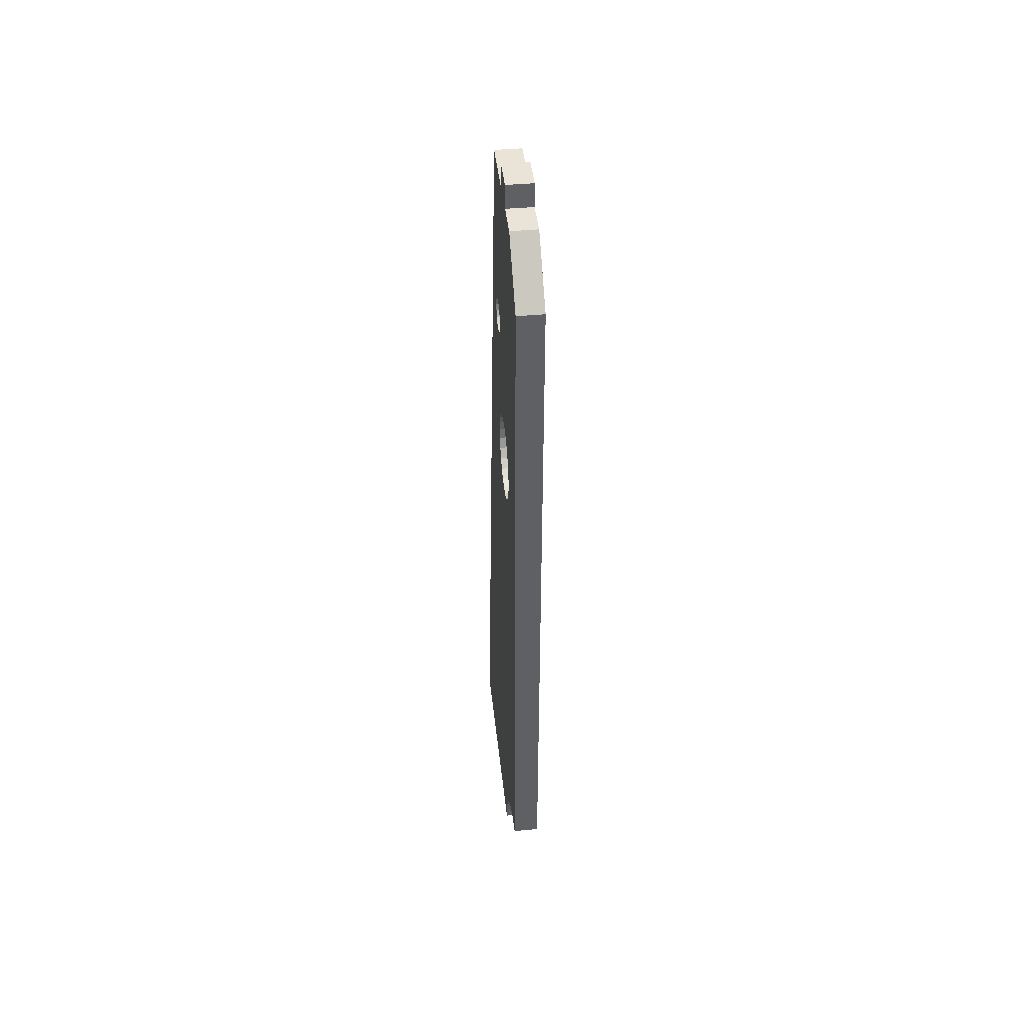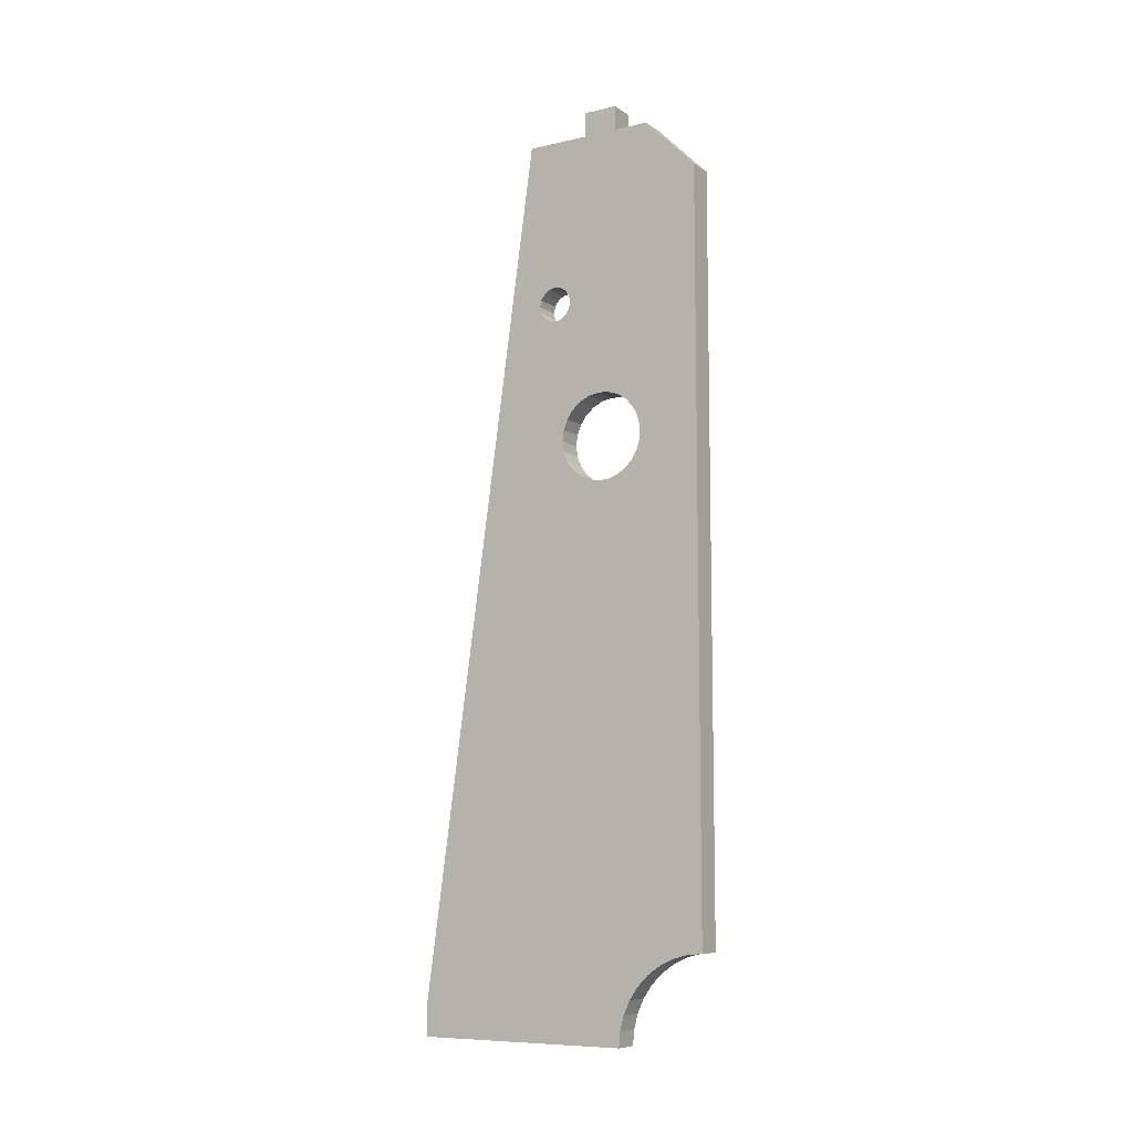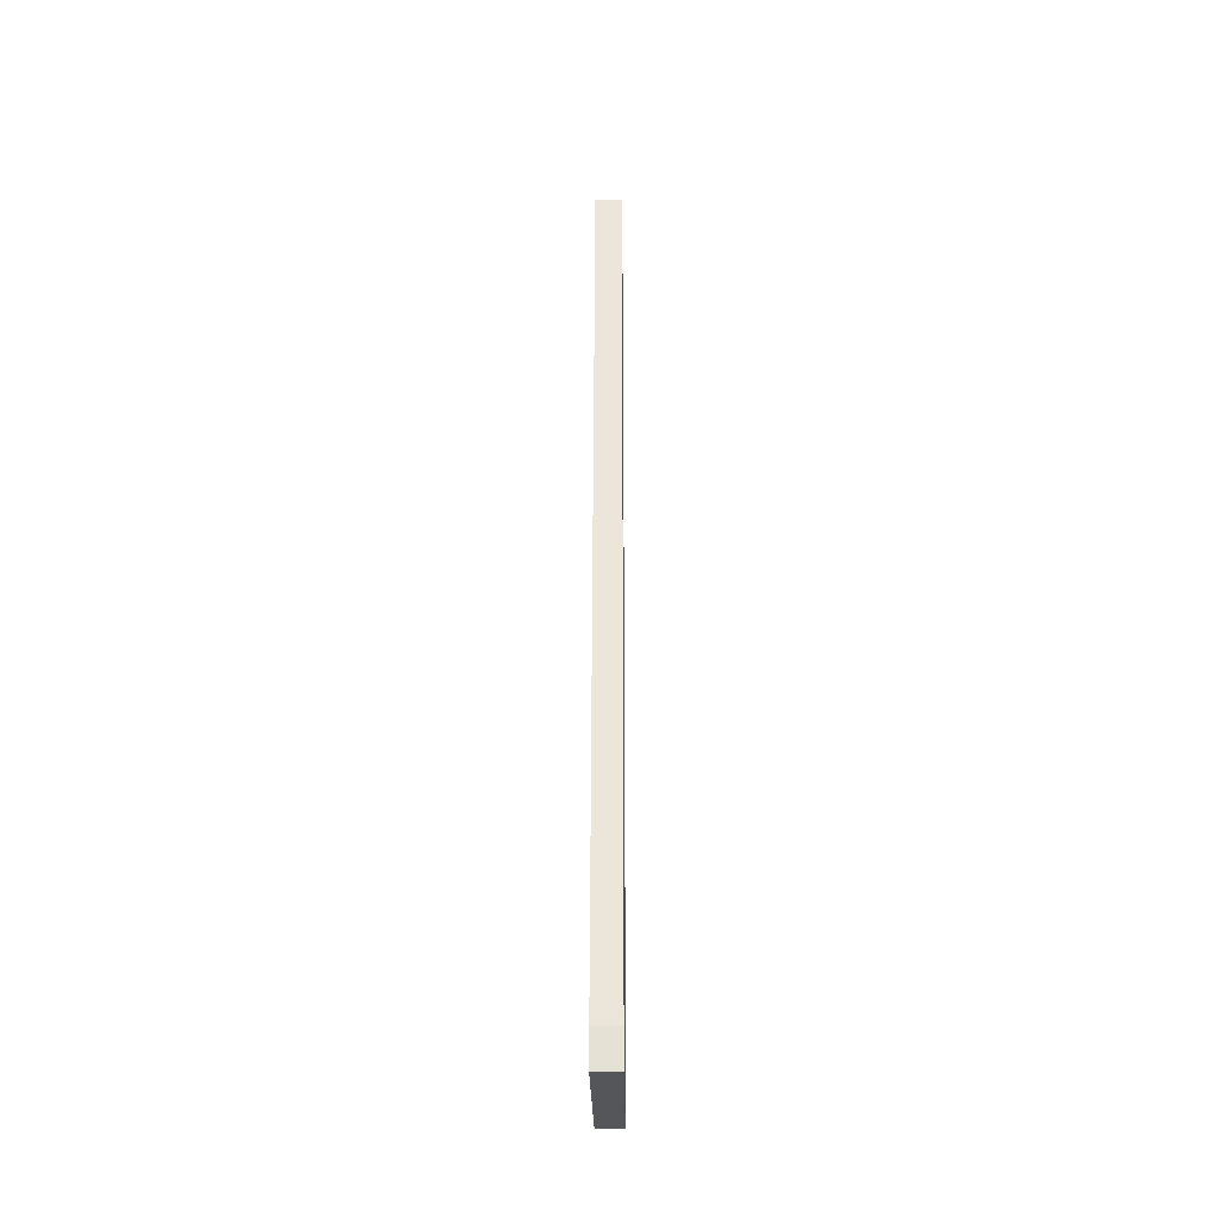
<metadata>
{"format":"obj","ext":"obj","renderer":"f3d","projection":"perspective","resolution":1024,"background":"white","views":[{"elev":43.4,"azim":-6.1,"up":"+Y"},{"elev":-8.7,"azim":-58.2,"up":"+Y"},{"elev":-25.3,"azim":-179.3,"up":"+Y"}]}
</metadata>
<code>
o 2389960834784
v -160.5 169.9 360.9
v -153 173 360.5
v -160.5 173 360.5
v -160.5 173 360.5
v -153 173 360.5
v -153 176.1 360.9
v -160.5 173 360.5
v -153 176.1 360.9
v -160.5 176.1 360.9
v -160.5 176.1 360.9
v -153 176.1 360.9
v -153 179 362
v -160.5 176.1 360.9
v -153 179 362
v -160.5 179 362
v -160.5 179 362
v -153 179 362
v -153 181.6 363.9
v -160.5 179 362
v -153 181.6 363.9
v -160.5 181.6 363.9
v -160.5 181.6 363.9
v -153 181.6 363.9
v -153 183.6 366.3
v -160.5 181.6 363.9
v -153 183.6 366.3
v -160.5 183.6 366.3
v -160.5 183.6 366.3
v -153 183.6 366.3
v -153 184.9 369.1
v -160.5 183.6 366.3
v -153 184.9 369.1
v -160.5 184.9 369.1
v -160.5 184.9 369.1
v -153 184.9 369.1
v -153 185.5 372.2
v -160.5 184.9 369.1
v -153 185.5 372.2
v -160.5 185.5 372.2
v -160.5 185.5 372.2
v -153 185.5 372.2
v -153 185.3 375.3
v -160.5 185.5 372.2
v -153 185.3 375.3
v -160.5 185.3 375.3
v -160.5 185.3 375.3
v -153 185.3 375.3
v -153 184.3 378.3
v -160.5 185.3 375.3
v -153 184.3 378.3
v -160.5 184.3 378.3
v -160.5 184.3 378.3
v -153 184.3 378.3
v -153 182.6 381
v -160.5 184.3 378.3
v -153 182.6 381
v -160.5 182.6 381
v -160.5 182.6 381
v -153 182.6 381
v -153 180.3 383.1
v -160.5 182.6 381
v -153 180.3 383.1
v -160.5 180.3 383.1
v -160.5 180.3 383.1
v -153 180.3 383.1
v -153 177.6 384.6
v -160.5 180.3 383.1
v -153 177.6 384.6
v -160.5 177.6 384.6
v -160.5 177.6 384.6
v -153 177.6 384.6
v -153 174.6 385.4
v -160.5 177.6 384.6
v -153 174.6 385.4
v -160.5 174.6 385.4
v -160.5 174.6 385.4
v -153 174.6 385.4
v -153 171.4 385.4
v -160.5 174.6 385.4
v -153 171.4 385.4
v -160.5 171.4 385.4
v -160.5 171.4 385.4
v -153 171.4 385.4
v -153 168.4 384.6
v -160.5 171.4 385.4
v -153 168.4 384.6
v -160.5 168.4 384.6
v -160.5 168.4 384.6
v -153 168.4 384.6
v -153 165.7 383.1
v -160.5 168.4 384.6
v -153 165.7 383.1
v -160.5 165.7 383.1
v -160.5 165.7 383.1
v -153 165.7 383.1
v -153 163.4 381
v -160.5 165.7 383.1
v -153 163.4 381
v -160.5 163.4 381
v -160.5 163.4 381
v -153 163.4 381
v -153 161.7 378.3
v -160.5 163.4 381
v -153 161.7 378.3
v -160.5 161.7 378.3
v -160.5 161.7 378.3
v -153 161.7 378.3
v -153 160.7 375.3
v -160.5 161.7 378.3
v -153 160.7 375.3
v -160.5 160.7 375.3
v -160.5 160.7 375.3
v -153 160.7 375.3
v -153 160.5 372.2
v -160.5 160.7 375.3
v -153 160.5 372.2
v -160.5 160.5 372.2
v -160.5 160.5 372.2
v -153 160.5 372.2
v -153 161.1 369.1
v -160.5 160.5 372.2
v -153 161.1 369.1
v -160.5 161.1 369.1
v -160.5 161.1 369.1
v -153 161.1 369.1
v -153 162.4 366.3
v -160.5 161.1 369.1
v -153 162.4 366.3
v -160.5 162.4 366.3
v -160.5 162.4 366.3
v -153 162.4 366.3
v -153 164.4 363.9
v -160.5 162.4 366.3
v -153 164.4 363.9
v -160.5 164.4 363.9
v -160.5 164.4 363.9
v -153 164.4 363.9
v -153 167 362
v -160.5 164.4 363.9
v -153 167 362
v -160.5 167 362
v -160.5 167 362
v -153 167 362
v -153 169.9 360.9
v -160.5 167 362
v -153 169.9 360.9
v -160.5 169.9 360.9
v -160.5 169.9 360.9
v -153 169.9 360.9
v -153 173 360.5
v -160.5 211.1 353.4
v -153 211.1 353.4
v -160.5 213 353
v -160.5 213 353
v -153 211.1 353.4
v -153 213 353
v -160.5 213 353
v -153 213 353
v -160.5 214.9 353.4
v -160.5 214.9 353.4
v -153 213 353
v -153 214.9 353.4
v -160.5 214.9 353.4
v -153 214.9 353.4
v -160.5 216.5 354.5
v -160.5 216.5 354.5
v -153 214.9 353.4
v -153 216.5 354.5
v -160.5 216.5 354.5
v -153 216.5 354.5
v -160.5 217.6 356.1
v -160.5 217.6 356.1
v -153 216.5 354.5
v -153 217.6 356.1
v -160.5 217.6 356.1
v -153 217.6 356.1
v -160.5 218 358
v -160.5 218 358
v -153 217.6 356.1
v -153 218 358
v -160.5 218 358
v -153 218 358
v -160.5 217.6 359.9
v -160.5 217.6 359.9
v -153 218 358
v -153 217.6 359.9
v -160.5 217.6 359.9
v -153 217.6 359.9
v -160.5 216.5 361.5
v -160.5 216.5 361.5
v -153 217.6 359.9
v -153 216.5 361.5
v -160.5 216.5 361.5
v -153 216.5 361.5
v -160.5 214.9 362.6
v -160.5 214.9 362.6
v -153 216.5 361.5
v -153 214.9 362.6
v -160.5 214.9 362.6
v -153 214.9 362.6
v -160.5 213 363
v -160.5 213 363
v -153 214.9 362.6
v -153 213 363
v -160.5 213 363
v -153 213 363
v -160.5 211.1 362.6
v -160.5 211.1 362.6
v -153 213 363
v -153 211.1 362.6
v -160.5 211.1 362.6
v -153 211.1 362.6
v -160.5 209.5 361.5
v -160.5 209.5 361.5
v -153 211.1 362.6
v -153 209.5 361.5
v -160.5 209.5 361.5
v -153 209.5 361.5
v -160.5 208.4 359.9
v -160.5 208.4 359.9
v -153 209.5 361.5
v -153 208.4 359.9
v -160.5 208.4 359.9
v -153 208.4 359.9
v -160.5 208 358
v -160.5 208 358
v -153 208.4 359.9
v -153 208 358
v -160.5 208 358
v -153 208 358
v -160.5 208.4 356.1
v -160.5 208.4 356.1
v -153 208 358
v -153 208.4 356.1
v -160.5 208.4 356.1
v -153 208.4 356.1
v -160.5 209.5 354.5
v -160.5 209.5 354.5
v -153 208.4 356.1
v -153 209.5 354.5
v -160.5 209.5 354.5
v -153 209.5 354.5
v -160.5 211.1 353.4
v -160.5 211.1 353.4
v -153 209.5 354.5
v -153 211.1 353.4
v -160.5 261 388
v -160.5 180.3 383.1
v -160.5 246 403
v -160.5 246 403
v -160.5 180.3 383.1
v -160.5 177.6 384.6
v -160.5 246 403
v -160.5 177.6 384.6
v -160.5 174.6 385.4
v -160.5 180.3 383.1
v -160.5 261 388
v -160.5 182.6 381
v -160.5 182.6 381
v -160.5 261 388
v -160.5 261 378
v -160.5 182.6 381
v -160.5 261 378
v -160.5 184.3 378.3
v -160.5 184.3 378.3
v -160.5 261 378
v -160.5 185.3 375.3
v -160.5 185.3 375.3
v -160.5 261 378
v -160.5 213 363
v -160.5 185.3 375.3
v -160.5 213 363
v -160.5 185.5 372.2
v -160.5 185.5 372.2
v -160.5 213 363
v -160.5 184.9 369.1
v -160.5 184.9 369.1
v -160.5 213 363
v -160.5 211.1 362.6
v -160.5 184.9 369.1
v -160.5 211.1 362.6
v -160.5 183.6 366.3
v -160.5 183.6 366.3
v -160.5 211.1 362.6
v -160.5 209.5 361.5
v -160.5 183.6 366.3
v -160.5 209.5 361.5
v -160.5 181.6 363.9
v -160.5 181.6 363.9
v -160.5 209.5 361.5
v -160.5 208.4 359.9
v -160.5 181.6 363.9
v -160.5 208.4 359.9
v -160.5 179 362
v -160.5 179 362
v -160.5 208.4 359.9
v -160.5 208 358
v -160.5 179 362
v -160.5 208 358
v -160.5 176.1 360.9
v -160.5 176.1 360.9
v -160.5 208 358
v -160.5 208.4 356.1
v -160.5 176.1 360.9
v -160.5 208.4 356.1
v -160.5 209.5 354.5
v -160.5 268 378
v -160.5 268 368
v -160.5 261 378
v -160.5 261 378
v -160.5 268 368
v -160.5 261 368
v -160.5 261 378
v -160.5 261 368
v -160.5 213 363
v -160.5 213 363
v -160.5 261 368
v -160.5 214.9 362.6
v -160.5 214.9 362.6
v -160.5 261 368
v -160.5 216.5 361.5
v -160.5 216.5 361.5
v -160.5 261 368
v -160.5 217.6 359.9
v -160.5 217.6 359.9
v -160.5 261 368
v -160.5 218 358
v -160.5 218 358
v -160.5 261 368
v -160.5 261 350
v -160.5 218 358
v -160.5 261 350
v -160.5 217.6 356.1
v -160.5 217.6 356.1
v -160.5 261 350
v -160.5 216.5 354.5
v -160.5 216.5 354.5
v -160.5 261 350
v -160.5 214.9 353.4
v -160.5 214.9 353.4
v -160.5 261 350
v -160.5 213 353
v -160.5 213 353
v -160.5 261 350
v -160.5 18 316
v -160.5 213 353
v -160.5 18 316
v -160.5 211.1 353.4
v -160.5 211.1 353.4
v -160.5 18 316
v -160.5 173 360.5
v -160.5 211.1 353.4
v -160.5 173 360.5
v -160.5 209.5 354.5
v -160.5 209.5 354.5
v -160.5 173 360.5
v -160.5 176.1 360.9
v -160.5 8 316
v -160.5 8 378
v -160.5 18 316
v -160.5 18 316
v -160.5 8 378
v -160.5 12.34 378.4
v -160.5 18 316
v -160.5 12.34 378.4
v -160.5 167 362
v -160.5 167 362
v -160.5 12.34 378.4
v -160.5 164.4 363.9
v -160.5 164.4 363.9
v -160.5 12.34 378.4
v -160.5 16.55 379.5
v -160.5 164.4 363.9
v -160.5 16.55 379.5
v -160.5 162.4 366.3
v -160.5 162.4 366.3
v -160.5 16.55 379.5
v -160.5 161.1 369.1
v -160.5 161.1 369.1
v -160.5 16.55 379.5
v -160.5 20.5 381.3
v -160.5 161.1 369.1
v -160.5 20.5 381.3
v -160.5 160.5 372.2
v -160.5 160.5 372.2
v -160.5 20.5 381.3
v -160.5 24.07 383.8
v -160.5 160.5 372.2
v -160.5 24.07 383.8
v -160.5 160.7 375.3
v -160.5 160.7 375.3
v -160.5 24.07 383.8
v -160.5 27.15 386.9
v -160.5 160.7 375.3
v -160.5 27.15 386.9
v -160.5 161.7 378.3
v -160.5 161.7 378.3
v -160.5 27.15 386.9
v -160.5 29.65 390.5
v -160.5 161.7 378.3
v -160.5 29.65 390.5
v -160.5 163.4 381
v -160.5 163.4 381
v -160.5 29.65 390.5
v -160.5 31.49 394.4
v -160.5 163.4 381
v -160.5 31.49 394.4
v -160.5 165.7 383.1
v -160.5 165.7 383.1
v -160.5 31.49 394.4
v -160.5 32.62 398.7
v -160.5 165.7 383.1
v -160.5 32.62 398.7
v -160.5 168.4 384.6
v -160.5 168.4 384.6
v -160.5 32.62 398.7
v -160.5 33 403
v -160.5 168.4 384.6
v -160.5 33 403
v -160.5 171.4 385.4
v -160.5 171.4 385.4
v -160.5 33 403
v -160.5 246 403
v -160.5 171.4 385.4
v -160.5 246 403
v -160.5 174.6 385.4
v -160.5 167 362
v -160.5 169.9 360.9
v -160.5 18 316
v -160.5 18 316
v -160.5 169.9 360.9
v -160.5 173 360.5
v -153 246 403
v -153 180.3 383.1
v -153 261 388
v -153 261 388
v -153 180.3 383.1
v -153 182.6 381
v -153 261 388
v -153 182.6 381
v -153 261 378
v -153 261 378
v -153 182.6 381
v -153 184.3 378.3
v -153 261 378
v -153 184.3 378.3
v -153 185.3 375.3
v -153 33 403
v -153 171.4 385.4
v -153 246 403
v -153 246 403
v -153 171.4 385.4
v -153 174.6 385.4
v -153 246 403
v -153 174.6 385.4
v -153 177.6 384.6
v -153 171.4 385.4
v -153 33 403
v -153 168.4 384.6
v -153 168.4 384.6
v -153 33 403
v -153 32.62 398.7
v -153 168.4 384.6
v -153 32.62 398.7
v -153 165.7 383.1
v -153 165.7 383.1
v -153 32.62 398.7
v -153 31.49 394.4
v -153 165.7 383.1
v -153 31.49 394.4
v -153 163.4 381
v -153 163.4 381
v -153 31.49 394.4
v -153 29.65 390.5
v -153 163.4 381
v -153 29.65 390.5
v -153 161.7 378.3
v -153 161.7 378.3
v -153 29.65 390.5
v -153 27.15 386.9
v -153 161.7 378.3
v -153 27.15 386.9
v -153 160.7 375.3
v -153 160.7 375.3
v -153 27.15 386.9
v -153 24.07 383.8
v -153 160.7 375.3
v -153 24.07 383.8
v -153 160.5 372.2
v -153 160.5 372.2
v -153 24.07 383.8
v -153 20.5 381.3
v -153 160.5 372.2
v -153 20.5 381.3
v -153 161.1 369.1
v -153 161.1 369.1
v -153 20.5 381.3
v -153 16.55 379.5
v -153 161.1 369.1
v -153 16.55 379.5
v -153 162.4 366.3
v -153 162.4 366.3
v -153 16.55 379.5
v -153 164.4 363.9
v -153 164.4 363.9
v -153 16.55 379.5
v -153 12.34 378.4
v -153 164.4 363.9
v -153 12.34 378.4
v -153 167 362
v -153 167 362
v -153 12.34 378.4
v -153 18 316
v -153 167 362
v -153 18 316
v -153 169.9 360.9
v -153 169.9 360.9
v -153 18 316
v -153 173 360.5
v -153 173 360.5
v -153 18 316
v -153 211.1 353.4
v -153 173 360.5
v -153 211.1 353.4
v -153 209.5 354.5
v -153 12.34 378.4
v -153 8 378
v -153 18 316
v -153 18 316
v -153 8 378
v -153 8 316
v -153 211.1 353.4
v -153 18 316
v -153 213 353
v -153 213 353
v -153 18 316
v -153 261 350
v -153 213 353
v -153 261 350
v -153 214.9 353.4
v -153 214.9 353.4
v -153 261 350
v -153 216.5 354.5
v -153 216.5 354.5
v -153 261 350
v -153 217.6 356.1
v -153 217.6 356.1
v -153 261 350
v -153 218 358
v -153 218 358
v -153 261 350
v -153 261 368
v -153 218 358
v -153 261 368
v -153 217.6 359.9
v -153 217.6 359.9
v -153 261 368
v -153 216.5 361.5
v -153 216.5 361.5
v -153 261 368
v -153 214.9 362.6
v -153 214.9 362.6
v -153 261 368
v -153 213 363
v -153 213 363
v -153 261 368
v -153 261 378
v -153 213 363
v -153 261 378
v -153 185.3 375.3
v -153 268 368
v -153 268 378
v -153 261 368
v -153 261 368
v -153 268 378
v -153 261 378
v -153 173 360.5
v -153 209.5 354.5
v -153 176.1 360.9
v -153 176.1 360.9
v -153 209.5 354.5
v -153 208.4 356.1
v -153 176.1 360.9
v -153 208.4 356.1
v -153 208 358
v -153 176.1 360.9
v -153 208 358
v -153 179 362
v -153 179 362
v -153 208 358
v -153 208.4 359.9
v -153 179 362
v -153 208.4 359.9
v -153 181.6 363.9
v -153 181.6 363.9
v -153 208.4 359.9
v -153 209.5 361.5
v -153 181.6 363.9
v -153 209.5 361.5
v -153 183.6 366.3
v -153 183.6 366.3
v -153 209.5 361.5
v -153 211.1 362.6
v -153 183.6 366.3
v -153 211.1 362.6
v -153 184.9 369.1
v -153 184.9 369.1
v -153 211.1 362.6
v -153 213 363
v -153 184.9 369.1
v -153 213 363
v -153 185.5 372.2
v -153 185.5 372.2
v -153 213 363
v -153 185.3 375.3
v -153 177.6 384.6
v -153 180.3 383.1
v -153 246 403
v -153 246 403
v -153 261 388
v -160.5 246 403
v -160.5 246 403
v -153 261 388
v -160.5 261 388
v -153 261 378
v -160.5 261 378
v -153 261 388
v -153 261 388
v -160.5 261 378
v -160.5 261 388
v -153 268 378
v -160.5 268 378
v -153 261 378
v -153 261 378
v -160.5 268 378
v -160.5 261 378
v -153 268 368
v -160.5 268 368
v -153 268 378
v -153 268 378
v -160.5 268 368
v -160.5 268 378
v -153 261 368
v -160.5 261 368
v -153 268 368
v -153 268 368
v -160.5 261 368
v -160.5 268 368
v -153 261 350
v -160.5 261 350
v -153 261 368
v -153 261 368
v -160.5 261 350
v -160.5 261 368
v -153 261 350
v -153 18 316
v -160.5 261 350
v -160.5 261 350
v -153 18 316
v -160.5 18 316
v -153 8 316
v -160.5 8 316
v -153 18 316
v -153 18 316
v -160.5 8 316
v -160.5 18 316
v -153 8 378
v -160.5 8 378
v -153 8 316
v -153 8 316
v -160.5 8 378
v -160.5 8 316
v -160.5 8 378
v -153 8 378
v -160.5 12.34 378.4
v -160.5 12.34 378.4
v -153 8 378
v -153 12.34 378.4
v -160.5 12.34 378.4
v -153 12.34 378.4
v -160.5 16.55 379.5
v -160.5 16.55 379.5
v -153 12.34 378.4
v -153 16.55 379.5
v -160.5 16.55 379.5
v -153 16.55 379.5
v -160.5 20.5 381.3
v -160.5 20.5 381.3
v -153 16.55 379.5
v -153 20.5 381.3
v -160.5 20.5 381.3
v -153 20.5 381.3
v -160.5 24.07 383.8
v -160.5 24.07 383.8
v -153 20.5 381.3
v -153 24.07 383.8
v -160.5 24.07 383.8
v -153 24.07 383.8
v -160.5 27.15 386.9
v -160.5 27.15 386.9
v -153 24.07 383.8
v -153 27.15 386.9
v -160.5 27.15 386.9
v -153 27.15 386.9
v -160.5 29.65 390.5
v -160.5 29.65 390.5
v -153 27.15 386.9
v -153 29.65 390.5
v -160.5 29.65 390.5
v -153 29.65 390.5
v -160.5 31.49 394.4
v -160.5 31.49 394.4
v -153 29.65 390.5
v -153 31.49 394.4
v -160.5 31.49 394.4
v -153 31.49 394.4
v -160.5 32.62 398.7
v -160.5 32.62 398.7
v -153 31.49 394.4
v -153 32.62 398.7
v -160.5 32.62 398.7
v -153 32.62 398.7
v -160.5 33 403
v -160.5 33 403
v -153 32.62 398.7
v -153 33 403
v -153 246 403
v -160.5 246 403
v -153 33 403
v -153 33 403
v -160.5 246 403
v -160.5 33 403
f 1 2 3
f 4 5 6
f 7 8 9
f 10 11 12
f 13 14 15
f 16 17 18
f 19 20 21
f 22 23 24
f 25 26 27
f 28 29 30
f 31 32 33
f 34 35 36
f 37 38 39
f 40 41 42
f 43 44 45
f 46 47 48
f 49 50 51
f 52 53 54
f 55 56 57
f 58 59 60
f 61 62 63
f 64 65 66
f 67 68 69
f 70 71 72
f 73 74 75
f 76 77 78
f 79 80 81
f 82 83 84
f 85 86 87
f 88 89 90
f 91 92 93
f 94 95 96
f 97 98 99
f 100 101 102
f 103 104 105
f 106 107 108
f 109 110 111
f 112 113 114
f 115 116 117
f 118 119 120
f 121 122 123
f 124 125 126
f 127 128 129
f 130 131 132
f 133 134 135
f 136 137 138
f 139 140 141
f 142 143 144
f 145 146 147
f 148 149 150
f 151 152 153
f 154 155 156
f 157 158 159
f 160 161 162
f 163 164 165
f 166 167 168
f 169 170 171
f 172 173 174
f 175 176 177
f 178 179 180
f 181 182 183
f 184 185 186
f 187 188 189
f 190 191 192
f 193 194 195
f 196 197 198
f 199 200 201
f 202 203 204
f 205 206 207
f 208 209 210
f 211 212 213
f 214 215 216
f 217 218 219
f 220 221 222
f 223 224 225
f 226 227 228
f 229 230 231
f 232 233 234
f 235 236 237
f 238 239 240
f 241 242 243
f 244 245 246
f 247 248 249
f 250 251 252
f 253 254 255
f 256 257 258
f 259 260 261
f 262 263 264
f 265 266 267
f 268 269 270
f 271 272 273
f 274 275 276
f 277 278 279
f 280 281 282
f 283 284 285
f 286 287 288
f 289 290 291
f 292 293 294
f 295 296 297
f 298 299 300
f 301 302 303
f 304 305 306
f 307 308 309
f 310 311 312
f 313 314 315
f 316 317 318
f 319 320 321
f 322 323 324
f 325 326 327
f 328 329 330
f 331 332 333
f 334 335 336
f 337 338 339
f 340 341 342
f 343 344 345
f 346 347 348
f 349 350 351
f 352 353 354
f 355 356 357
f 358 359 360
f 361 362 363
f 364 365 366
f 367 368 369
f 370 371 372
f 373 374 375
f 376 377 378
f 379 380 381
f 382 383 384
f 385 386 387
f 388 389 390
f 391 392 393
f 394 395 396
f 397 398 399
f 400 401 402
f 403 404 405
f 406 407 408
f 409 410 411
f 412 413 414
f 415 416 417
f 418 419 420
f 421 422 423
f 424 425 426
f 427 428 429
f 430 431 432
f 433 434 435
f 436 437 438
f 439 440 441
f 442 443 444
f 445 446 447
f 448 449 450
f 451 452 453
f 454 455 456
f 457 458 459
f 460 461 462
f 463 464 465
f 466 467 468
f 469 470 471
f 472 473 474
f 475 476 477
f 478 479 480
f 481 482 483
f 484 485 486
f 487 488 489
f 490 491 492
f 493 494 495
f 496 497 498
f 499 500 501
f 502 503 504
f 505 506 507
f 508 509 510
f 511 512 513
f 514 515 516
f 517 518 519
f 520 521 522
f 523 524 525
f 526 527 528
f 529 530 531
f 532 533 534
f 535 536 537
f 538 539 540
f 541 542 543
f 544 545 546
f 547 548 549
f 550 551 552
f 553 554 555
f 556 557 558
f 559 560 561
f 562 563 564
f 565 566 567
f 568 569 570
f 571 572 573
f 574 575 576
f 577 578 579
f 580 581 582
f 583 584 585
f 586 587 588
f 589 590 591
f 592 593 594
f 595 596 597
f 598 599 600
f 601 602 603
f 604 605 606
f 607 608 609
f 610 611 612
f 613 614 615
f 616 617 618
f 619 620 621
f 622 623 624
f 625 626 627
f 628 629 630
f 631 632 633
f 634 635 636
f 637 638 639
f 640 641 642
f 643 644 645
f 646 647 648
f 649 650 651
f 652 653 654
f 655 656 657
f 658 659 660
f 661 662 663
f 664 665 666
f 667 668 669
f 670 671 672
f 673 674 675
f 676 677 678
f 679 680 681
f 682 683 684
f 685 686 687
f 688 689 690
f 691 692 693
f 694 695 696
f 697 698 699
f 700 701 702
f 703 704 705
f 706 707 708
f 709 710 711
f 712 713 714
f 715 716 717
f 718 719 720
f 721 722 723
f 724 725 726
f 727 728 729
f 730 731 732

</code>
